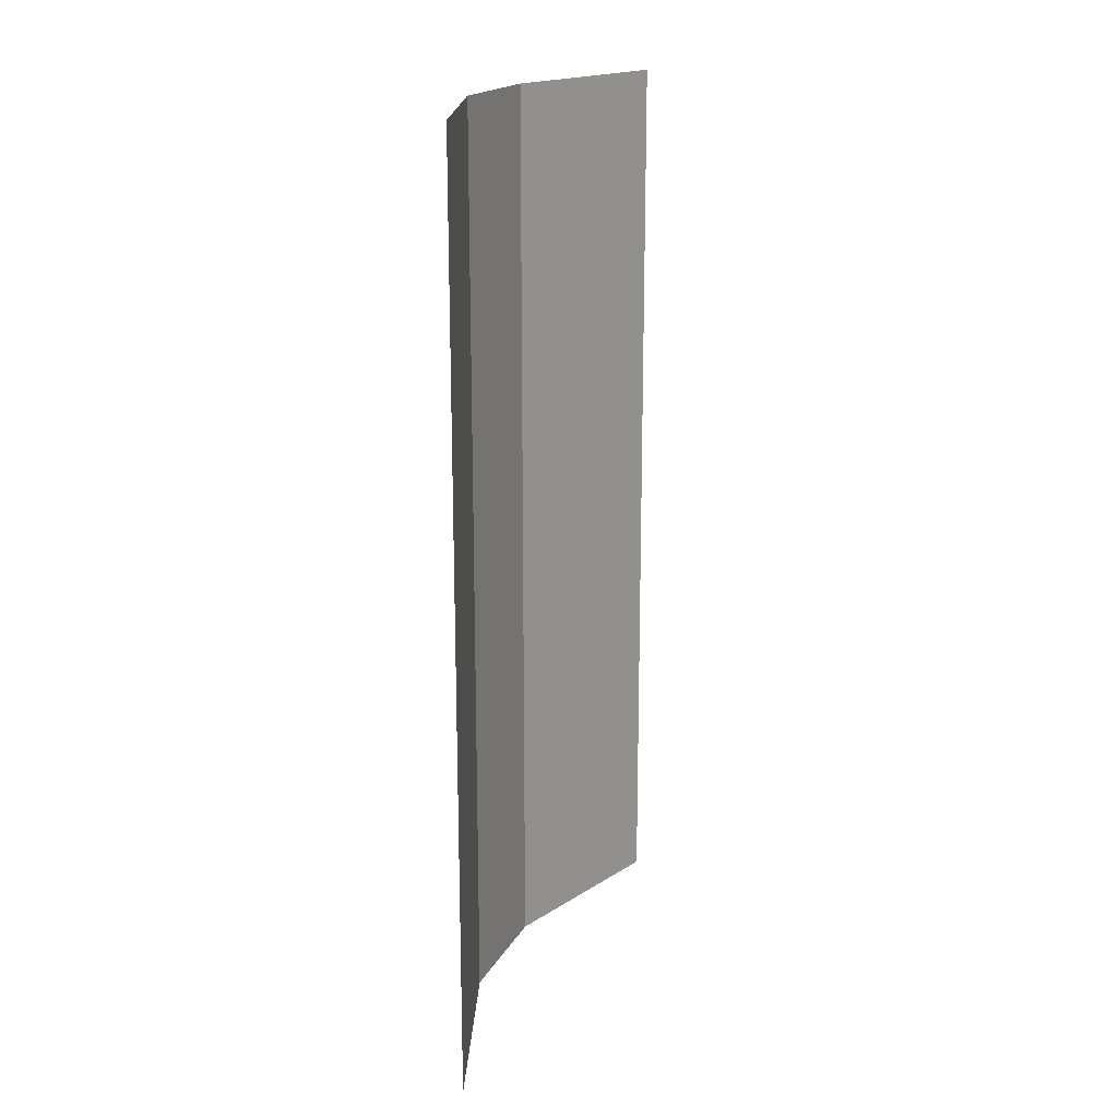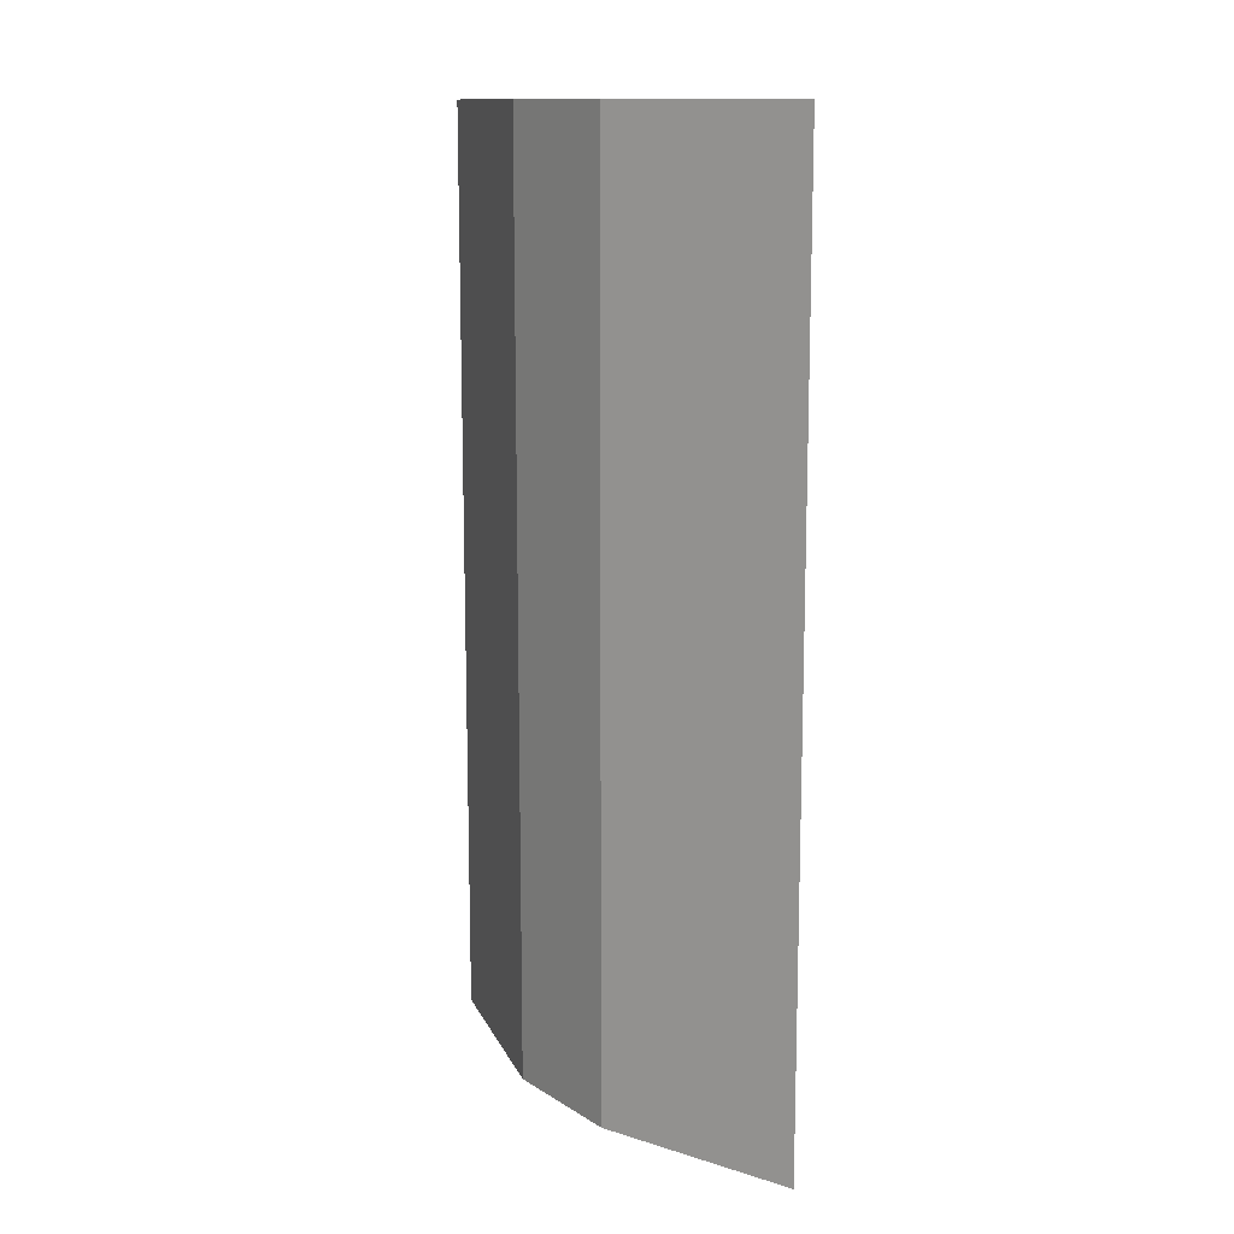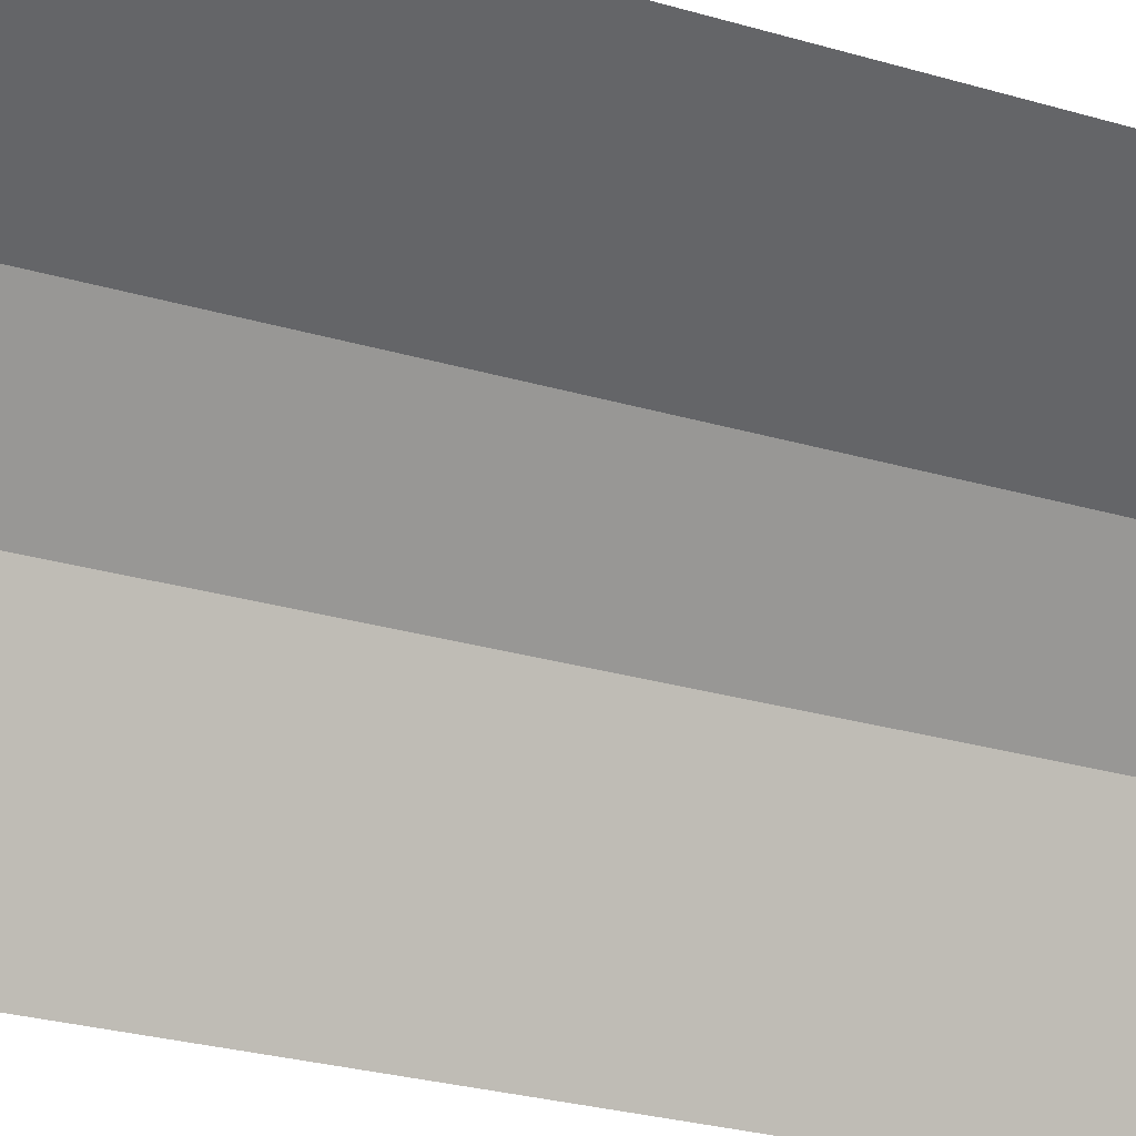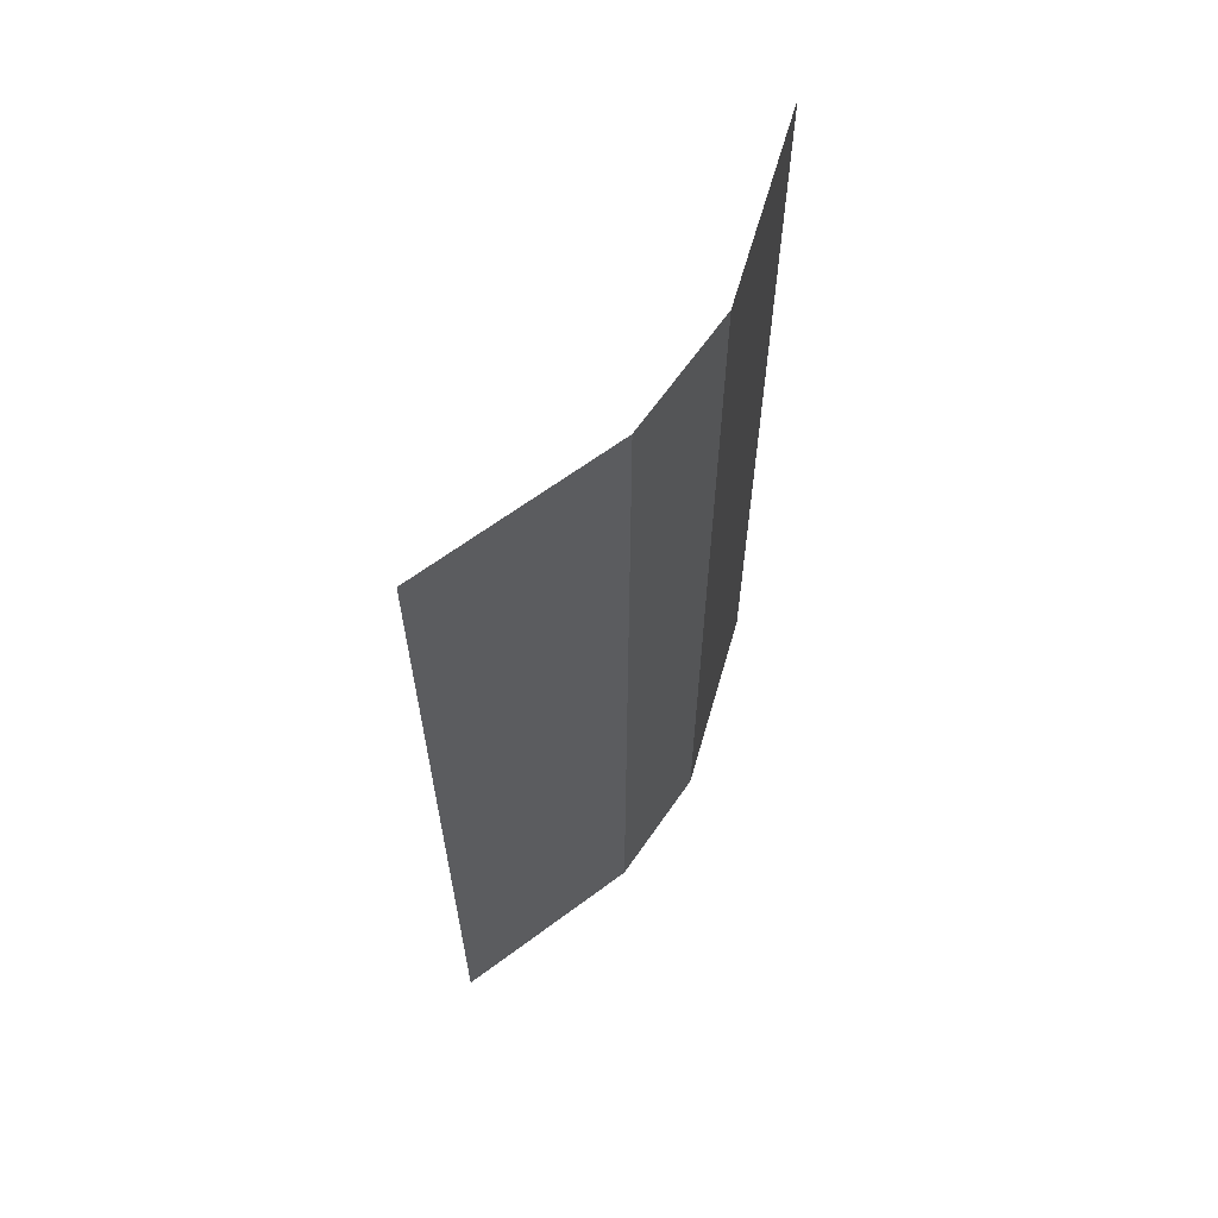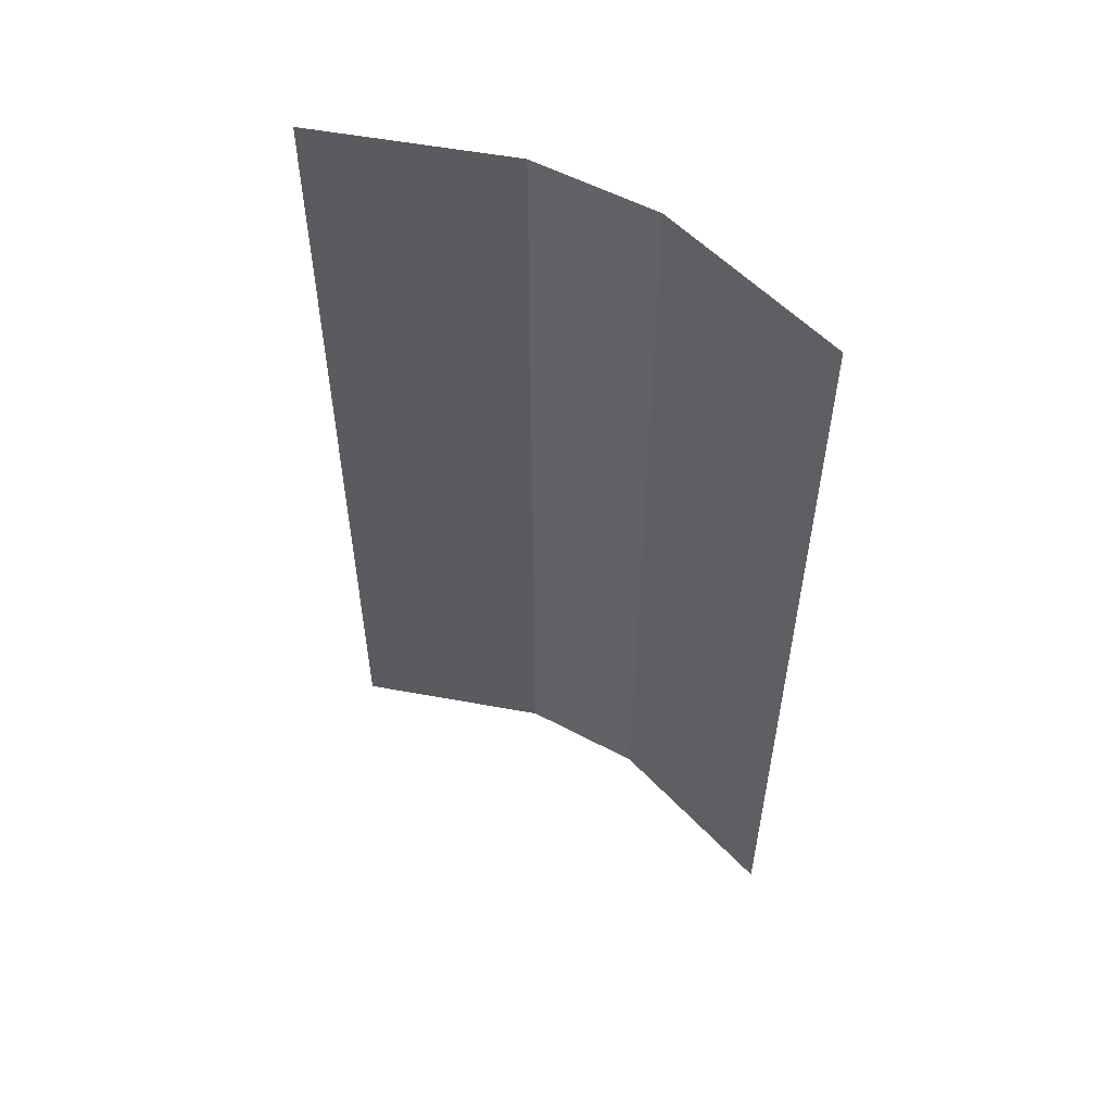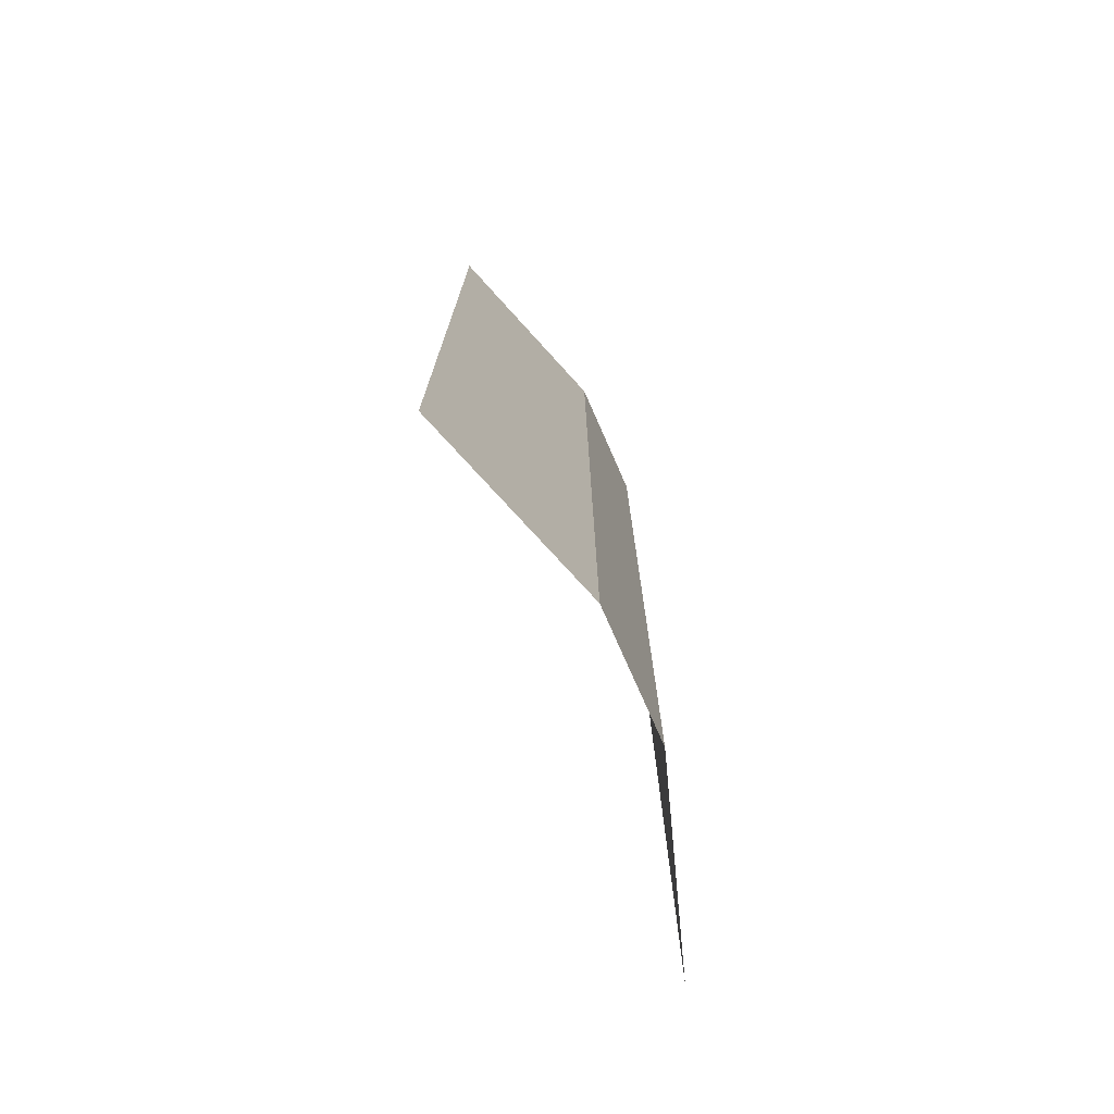
<metadata>
{"format":"obj","ext":"obj","renderer":"f3d","projection":"perspective","resolution":1024,"background":"white","views":[{"elev":18.3,"azim":155.8,"up":"+Y"},{"elev":12.9,"azim":99.0,"up":"+Y"},{"elev":-26.7,"azim":-114.9,"up":"+Z"},{"elev":63.3,"azim":-10.5,"up":"+Y"},{"elev":54.8,"azim":-105.5,"up":"+Y"},{"elev":-75.0,"azim":-21.2,"up":"+Y"}]}
</metadata>
<code>
v -0.5 0 0.5
v -0.5 0.25 0.5
v 0 0.25 0.25
v 0 0 0.25
v 0.25 0.25 0
v 0.25 0 0
v 0.5 0.25 -0.5
v 0.5 0 -0.5
v 0.25 0.5 0
v 0.5 0.5 -0.5
v 0 0.5 0.25
v -0.5 0.5 0.5
v 0.25 0.75 0
v 0.5 0.75 -0.5
v 0 0.75 0.25
v -0.5 0.75 0.5
v -0.5 1 0.5
v 0 1 0.25
v 0.25 1 0
v 0.5 1 -0.5
v 0.25 1.25 0
v 0.5 1.25 -0.5
v 0 1.25 0.25
v -0.5 1.25 0.5
v 0.25 1.5 0
v 0.5 1.5 -0.5
v 0 1.5 0.25
v -0.5 1.5 0.5
v -0.5 1.75 0.5
v 0 1.75 0.25
v 0.25 1.75 0
v 0.5 1.75 -0.5
v 0 2 0.25
v 0.25 2 0
v 0.5 2 -0.5
v -0.5 2 0.5
v 0.25 2.25 0
v 0.5 2.25 -0.5
v 0 2.25 0.25
v -0.5 2.25 0.5
v 0.25 2.5 0
v 0.5 2.5 -0.5
v 0 2.5 0.25
v -0.5 2.5 0.5
f 1 2 3
f 1 3 4
f 4 3 5
f 4 5 6
f 6 5 7
f 6 7 8
f 5 9 10
f 5 10 7
f 3 11 9
f 3 9 5
f 2 12 11
f 2 11 3
f 9 13 14
f 9 14 10
f 11 15 13
f 11 13 9
f 12 16 15
f 12 15 11
f 16 17 18
f 16 18 15
f 15 18 19
f 15 19 13
f 13 19 20
f 13 20 14
f 19 21 22
f 19 22 20
f 18 23 21
f 18 21 19
f 17 24 23
f 17 23 18
f 21 25 26
f 21 26 22
f 23 27 25
f 23 25 21
f 24 28 27
f 24 27 23
f 28 29 30
f 28 30 27
f 27 30 31
f 27 31 25
f 25 31 32
f 25 32 26
f 30 33 34
f 30 34 31
f 31 34 35
f 31 35 32
f 29 36 33
f 29 33 30
f 34 37 38
f 34 38 35
f 33 39 37
f 33 37 34
f 36 40 39
f 36 39 33
f 37 41 42
f 37 42 38
f 39 43 41
f 39 41 37
f 40 44 43
f 40 43 39

</code>
